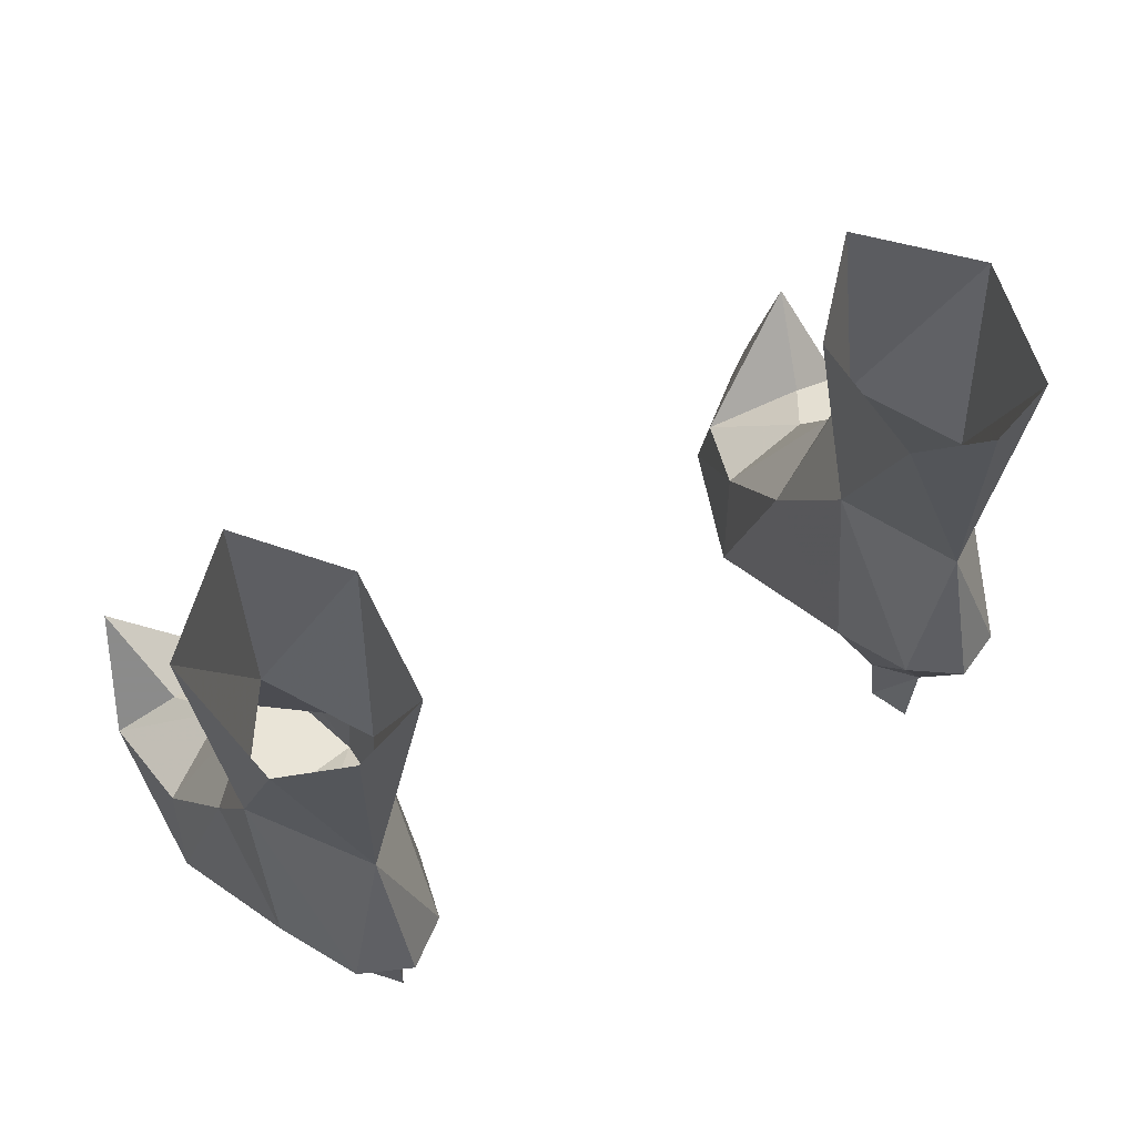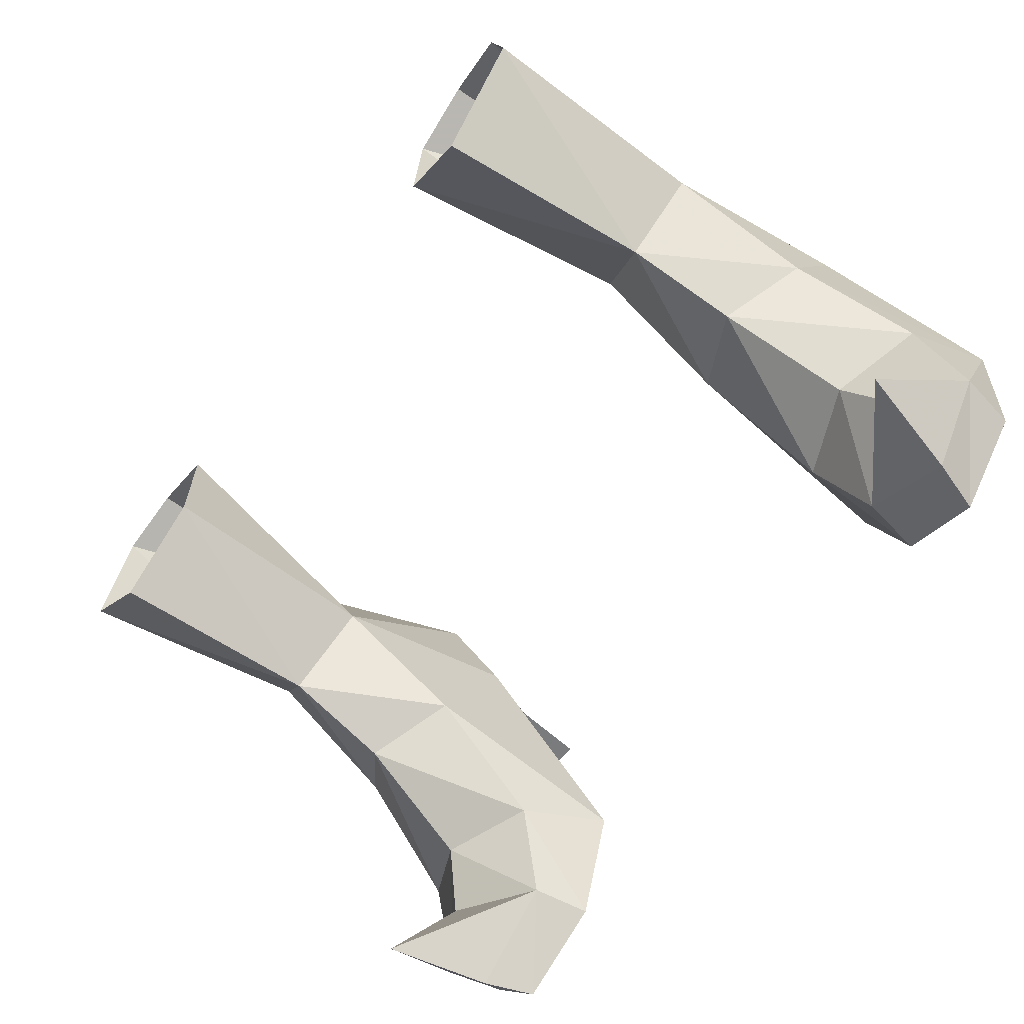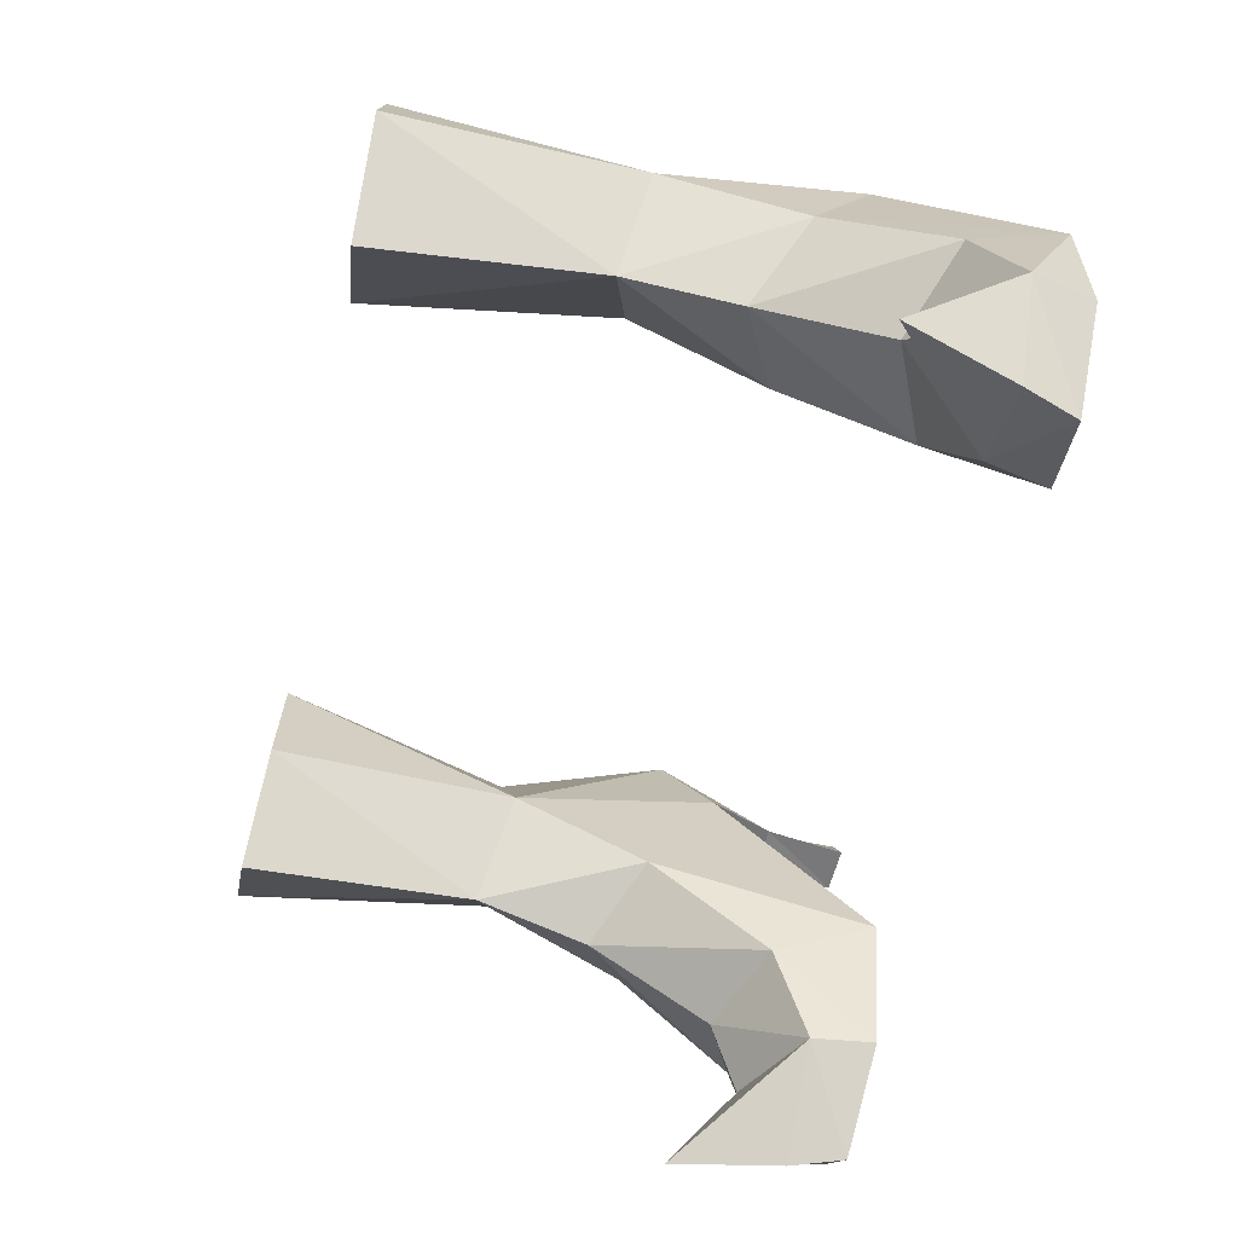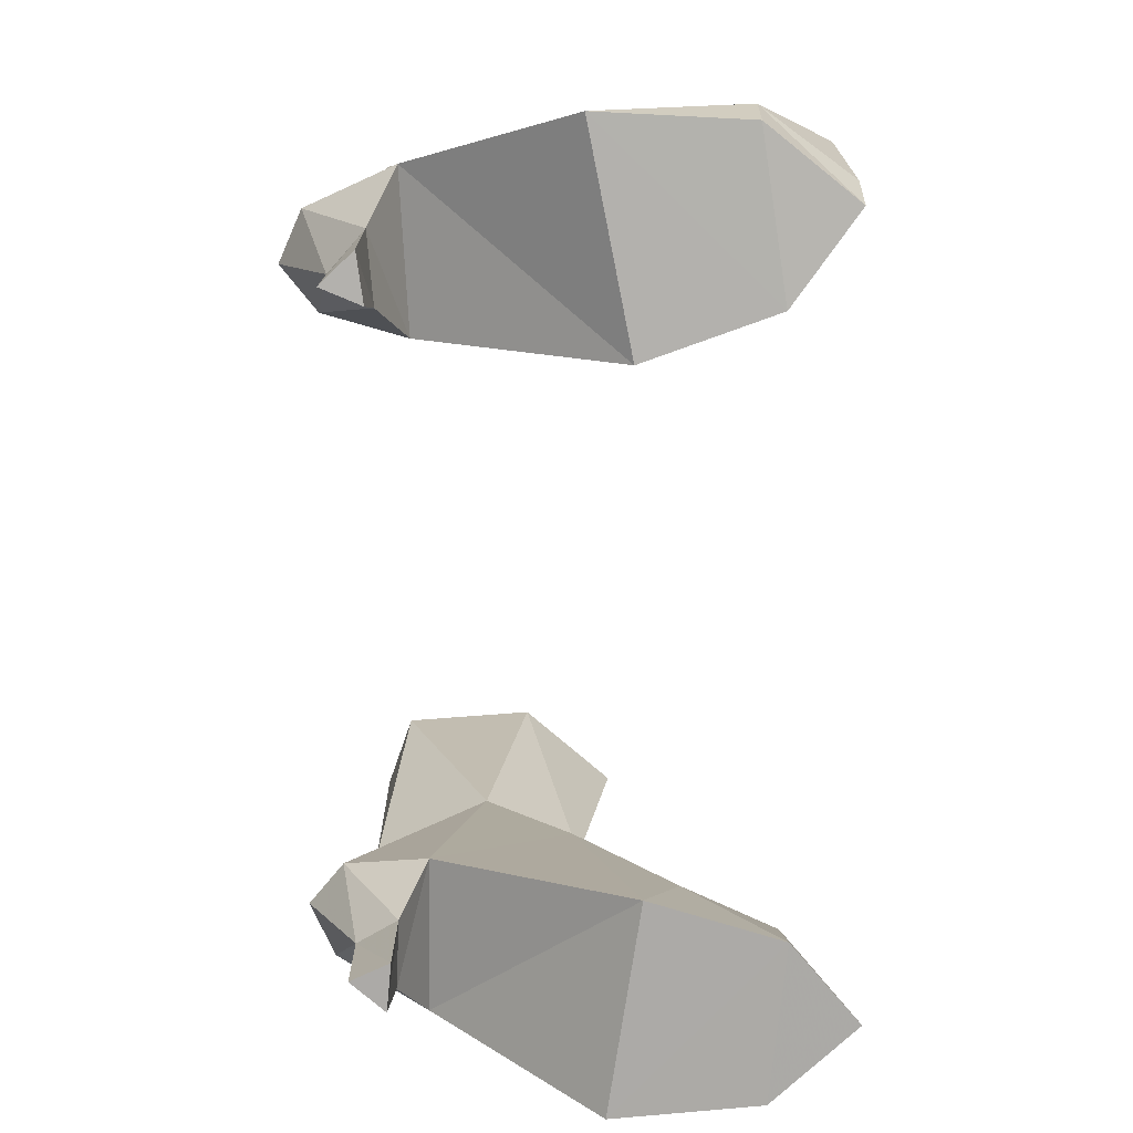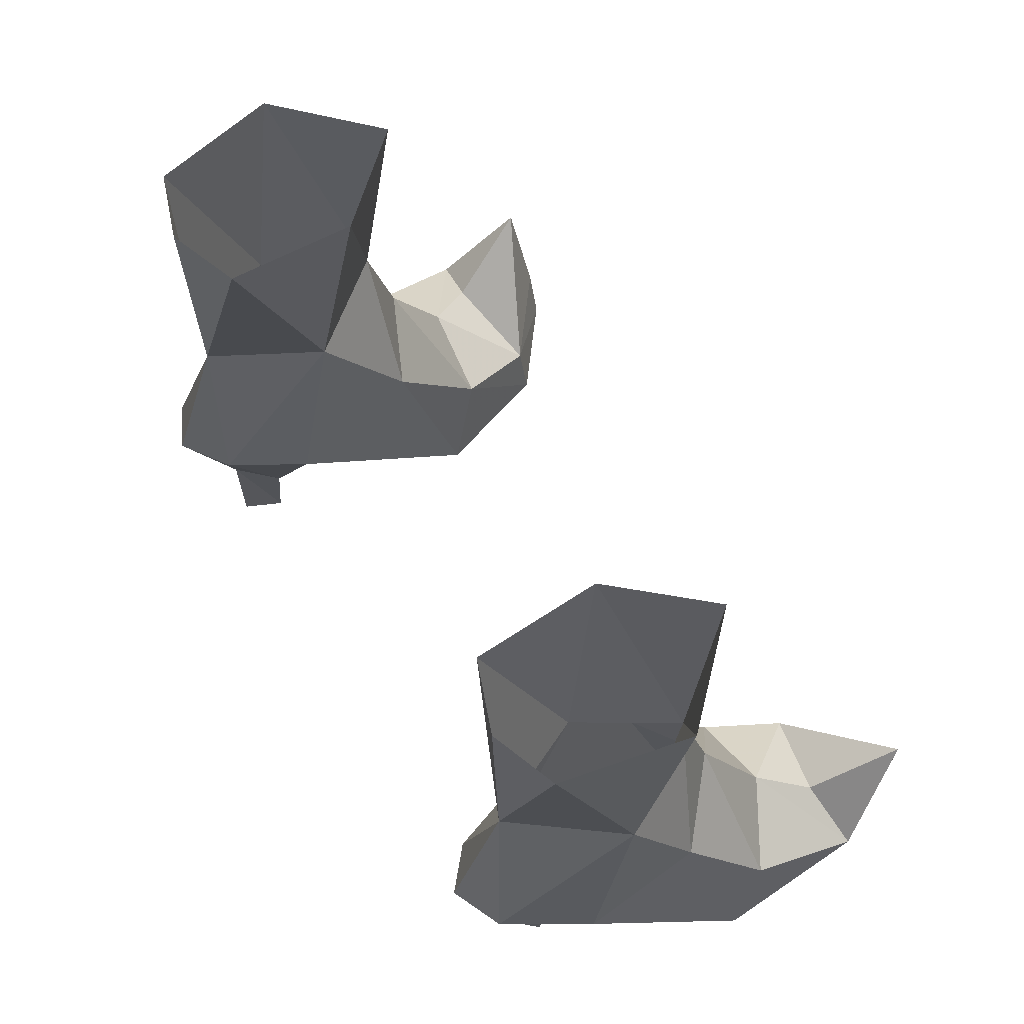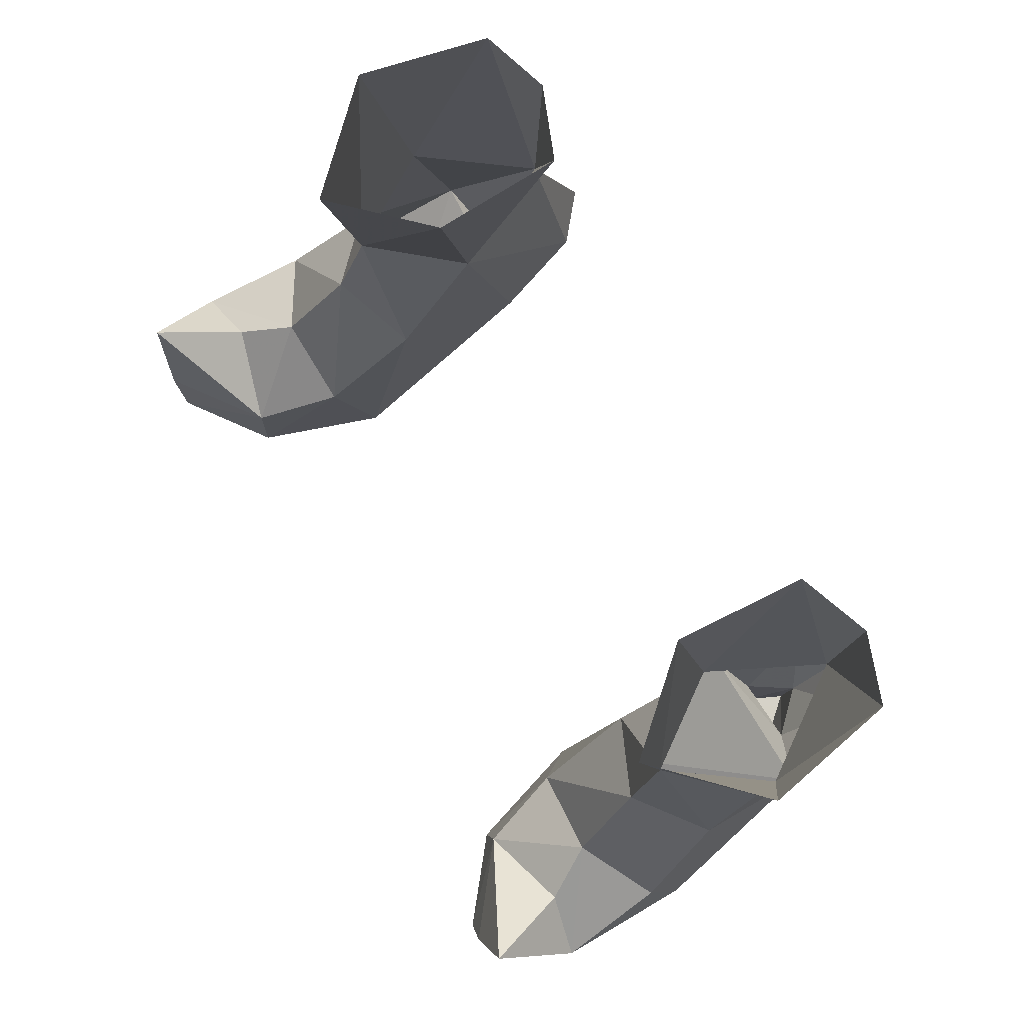
<metadata>
{"format":"obj","ext":"obj","renderer":"f3d","projection":"perspective","resolution":1024,"background":"white","views":[{"elev":62.5,"azim":150.6,"up":"+Z"},{"elev":-64.5,"azim":54.4,"up":"+Y"},{"elev":-64.3,"azim":77.8,"up":"+Y"},{"elev":-77.7,"azim":-88.7,"up":"+Z"},{"elev":63.0,"azim":-121.1,"up":"+Z"},{"elev":79.3,"azim":60.8,"up":"+Z"}]}
</metadata>
<code>
g priest_shoe_female_49030
v 9.44 -0.1438 4.909
v 7.568 -0.8207 8.627
v 7.74 -1.57 5.984
v 6.094 -3.012 2.172
v 5.551 -2.155 -0.1418
v 6.547 -5.168 -0.1239
v 6.794 -5.078 1.276
v 10.15 -2.078 2.184
v 8.206 -3.141 3.083
v 8.959 -6.743 1.363
v 8.541 -6.726 0.1496
v 10.51 -4.717 1.355
v 10.48 -1.287 0.004093
v 9.406 2.61 3.485
v 9.17 1.538 8.188
v 8.468 4.783 4.585
v 7.313 4.073 8.308
v 5.995 1.367 8.099
v 6.239 4.503 4.511
v 5.768 2.476 3.371
v 5.822 -0.703 5.001
v 8.986 -4.408 2.343
v 9.644 -6.475 3.846
v 10.23 -4.698 -0.01332
v 6.593 3.076 1.784
v 6.82 3.114 -0.09522
v 7.937 3.245 -0.0632
v 8.204 3.187 1.856
v 7.263 4.063 2.185
v 8.468 4.783 4.585
v 8.204 3.187 1.856
v 6.82 3.114 -0.09522
v 6.593 3.076 1.784
v 7.224 4.028 -0.08154
v 9.406 2.61 3.485
v 5.768 2.476 3.371
v 7.937 3.245 -0.0632
v 6.239 4.503 4.511
v 5.569 3.542 13.8
v 5.417 0.4674 13.83
v 8.878 3.622 13.94
v 9.512 0.5768 14.01
v 7.326 -1.632 13.95
v 7.269 4.181 13.87
v 6.82 3.114 -0.09522
v 7.224 4.028 -0.08154
v 7.278 5.355 4.786
v 7.278 5.355 4.786
v 9.406 2.61 3.485
v 10.48 -1.287 0.004093
v 5.551 -2.155 -0.1418
v 5.768 2.476 3.371
v 10.23 -4.698 -0.01332
v 6.547 -5.168 -0.1239
v 8.541 -6.726 0.1496
v 9.406 2.61 3.485
v 5.768 2.476 3.371
v -9.45 -0.1438 4.909
v -7.75 -1.57 5.984
v -7.578 -0.8207 8.627
v -6.104 -3.012 2.172
v -6.805 -5.078 1.276
v -6.558 -5.168 -0.1239
v -5.561 -2.155 -0.1418
v -10.16 -2.078 2.184
v -8.216 -3.141 3.083
v -8.969 -6.743 1.363
v -10.52 -4.717 1.355
v -8.552 -6.726 0.1496
v -10.49 -1.287 0.004083
v -9.417 2.61 3.485
v -9.18 1.538 8.188
v -7.323 4.073 8.308
v -8.478 4.783 4.585
v -6.005 1.367 8.099
v -5.779 2.476 3.371
v -6.25 4.503 4.511
v -5.833 -0.703 5.001
v -8.996 -4.408 2.343
v -9.654 -6.475 3.846
v -10.24 -4.698 -0.01333
v -6.603 3.076 1.784
v -8.214 3.187 1.856
v -7.947 3.245 -0.0632
v -6.83 3.114 -0.09522
v -7.273 4.063 2.185
v -8.214 3.187 1.856
v -8.478 4.783 4.585
v -6.83 3.114 -0.09522
v -7.234 4.028 -0.08154
v -6.603 3.076 1.784
v -5.779 2.476 3.371
v -9.417 2.61 3.485
v -7.947 3.245 -0.0632
v -6.25 4.503 4.511
v -5.579 3.542 13.8
v -5.427 0.4674 13.83
v -9.523 0.5767 14.01
v -8.888 3.622 13.94
v -7.337 -1.632 13.95
v -7.279 4.181 13.87
v -7.234 4.028 -0.08154
v -6.83 3.114 -0.09522
v -7.288 5.355 4.786
v -7.288 5.355 4.786
v -9.417 2.61 3.485
v -5.779 2.476 3.371
v -5.561 -2.155 -0.1418
v -10.49 -1.287 0.004083
v -6.558 -5.168 -0.1239
v -10.24 -4.698 -0.01333
v -8.552 -6.726 0.1496
v -9.417 2.61 3.485
v -5.779 2.476 3.371
f 1 2 3
f 4 5 6
f 6 7 4
f 8 1 3
f 3 9 8
f 10 11 12
f 13 14 1
f 1 8 13
f 15 16 17
f 18 19 20
f 21 2 18
f 9 4 7
f 7 22 9
f 23 7 10
f 13 8 12
f 12 24 13
f 9 22 12
f 12 8 9
f 4 9 3
f 3 21 4
f 5 4 21
f 21 20 5
f 25 26 27
f 27 28 25
f 29 30 31
f 32 33 29
f 29 34 32
f 28 35 36
f 36 25 28
f 31 37 34
f 34 29 31
f 29 33 38
f 39 18 40
f 15 41 42
f 2 42 43
f 40 2 43
f 44 41 17
f 37 45 46
f 17 16 47
f 21 18 20
f 15 1 14
f 29 48 30
f 48 29 38
f 17 39 44
f 47 19 17
f 49 50 51
f 51 52 49
f 50 53 54
f 54 51 50
f 54 53 55
f 15 14 16
f 18 17 19
f 39 17 18
f 15 17 41
f 1 15 2
f 21 3 2
f 2 15 42
f 40 18 2
f 30 56 31
f 33 57 38
f 7 11 10
f 12 23 10
f 7 23 22
f 22 23 12
f 11 24 12
f 7 6 11
f 58 59 60
f 61 62 63
f 63 64 61
f 65 66 59
f 59 58 65
f 67 68 69
f 70 65 58
f 58 71 70
f 72 73 74
f 75 76 77
f 78 75 60
f 66 79 62
f 62 61 66
f 80 67 62
f 70 81 68
f 68 65 70
f 66 65 68
f 68 79 66
f 61 78 59
f 59 66 61
f 64 76 78
f 78 61 64
f 82 83 84
f 84 85 82
f 86 87 88
f 89 90 86
f 86 91 89
f 83 82 92
f 92 93 83
f 87 86 90
f 90 94 87
f 86 95 91
f 96 97 75
f 72 98 99
f 60 100 98
f 97 100 60
f 101 73 99
f 94 102 103
f 73 104 74
f 78 76 75
f 72 71 58
f 86 88 105
f 105 95 86
f 73 101 96
f 104 73 77
f 106 107 108
f 108 109 106
f 109 108 110
f 110 111 109
f 110 112 111
f 72 74 71
f 75 77 73
f 96 75 73
f 72 99 73
f 58 60 72
f 78 60 59
f 60 98 72
f 97 60 75
f 88 87 113
f 91 95 114
f 62 67 69
f 68 67 80
f 62 79 80
f 79 68 80
f 69 68 81
f 62 69 63

</code>
